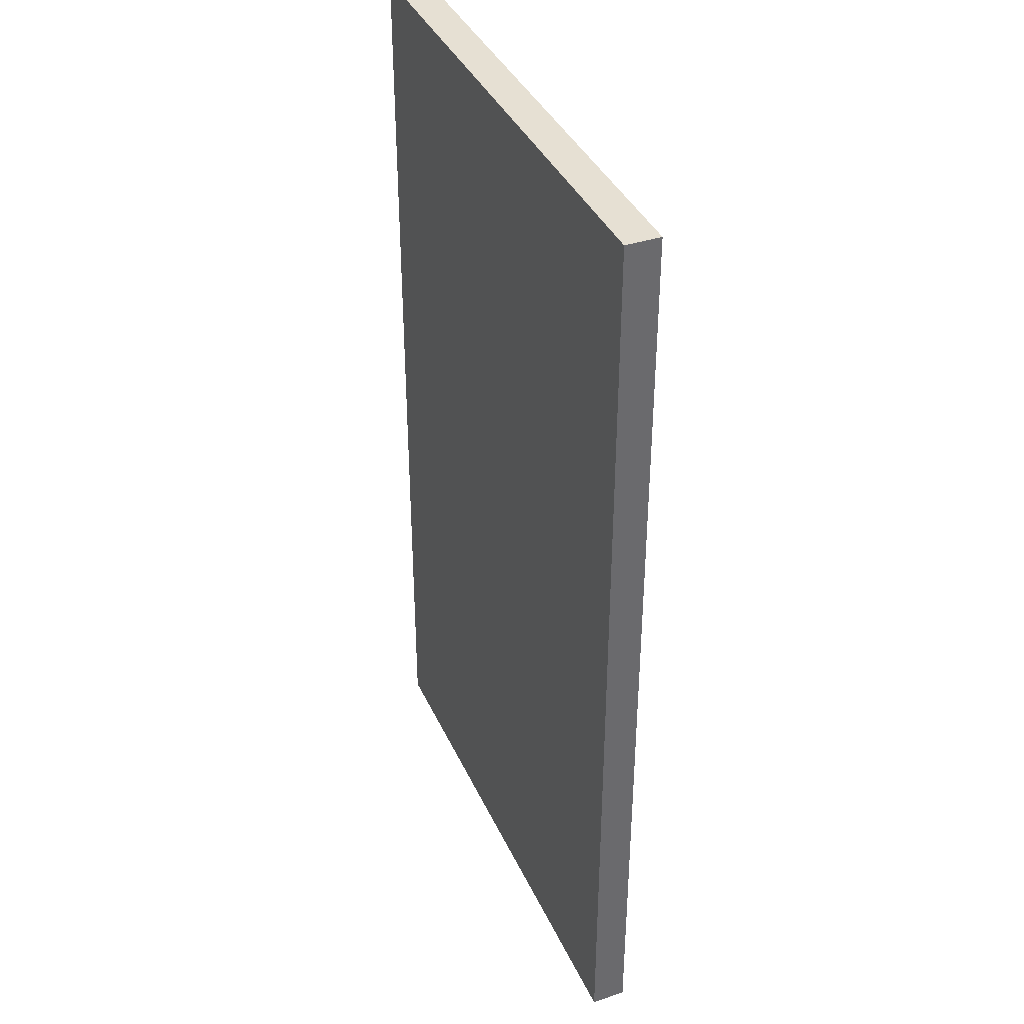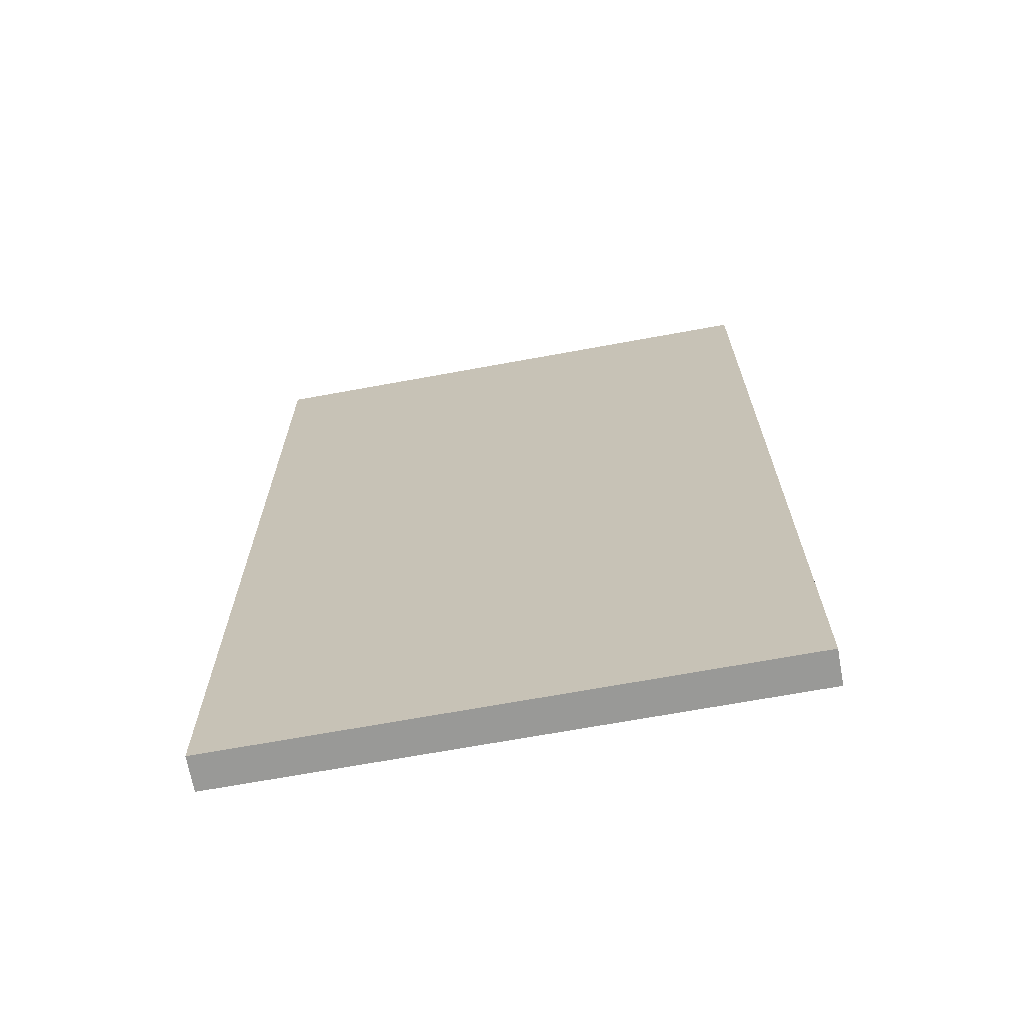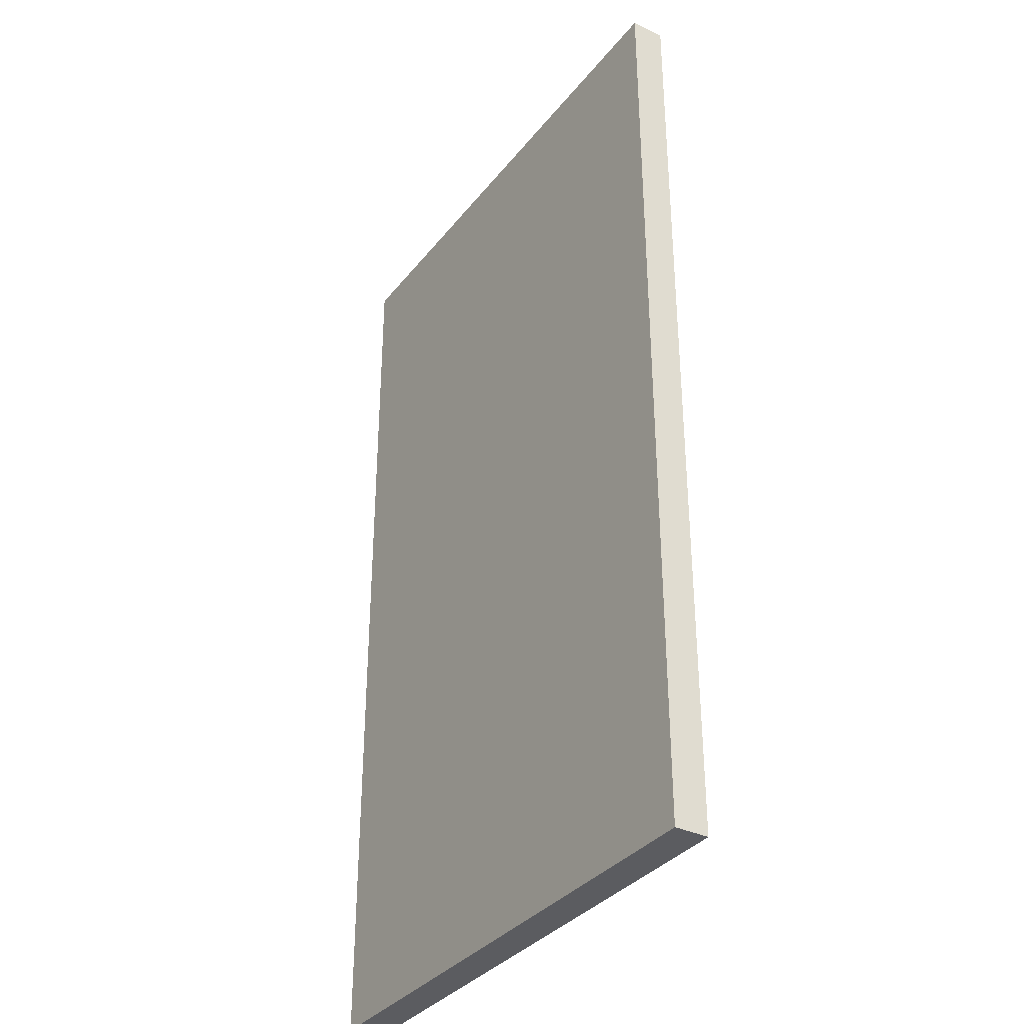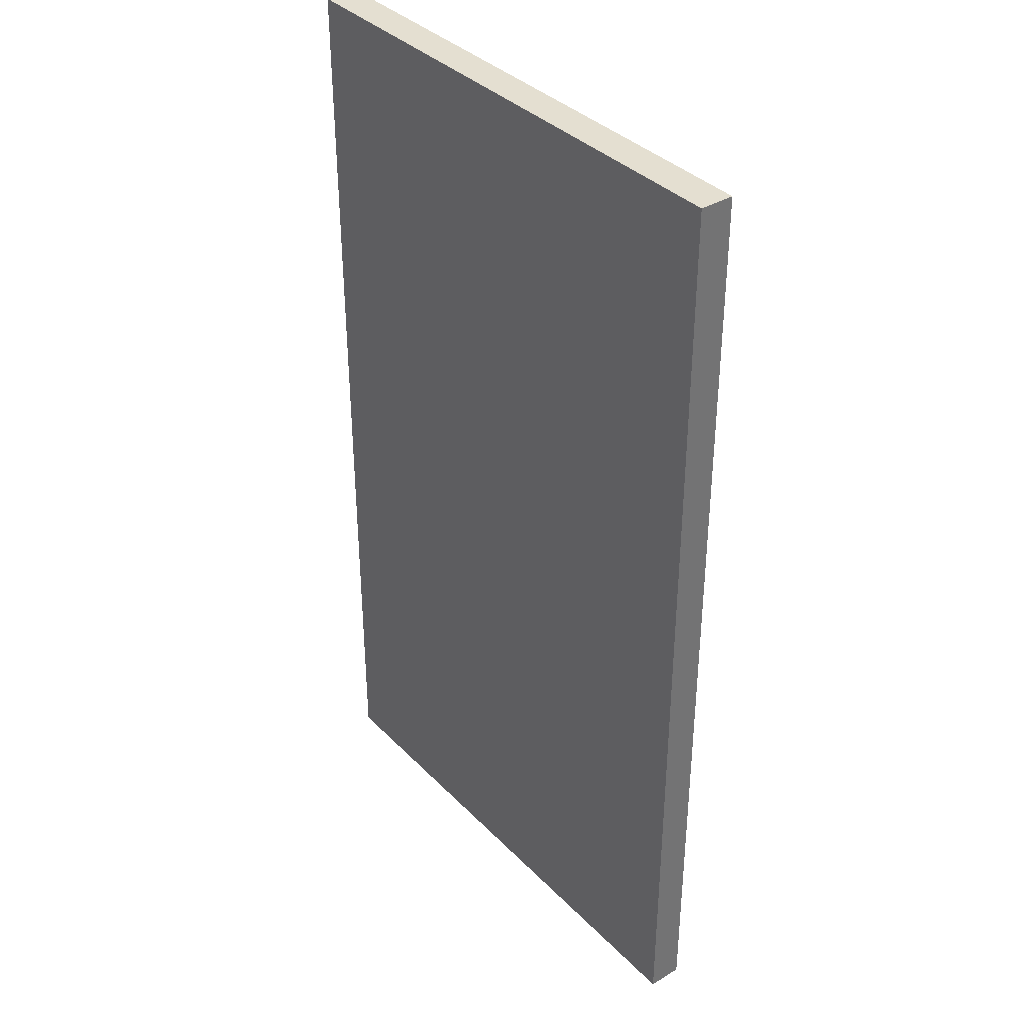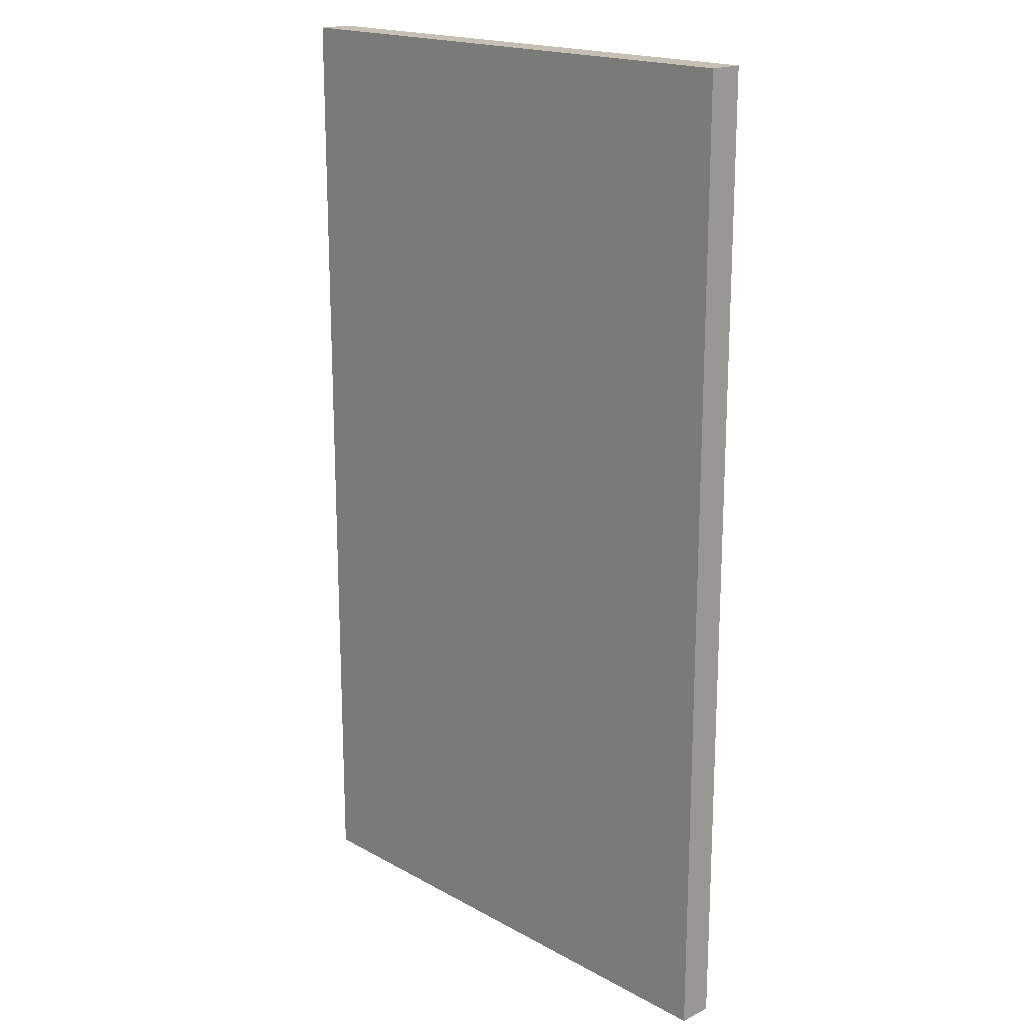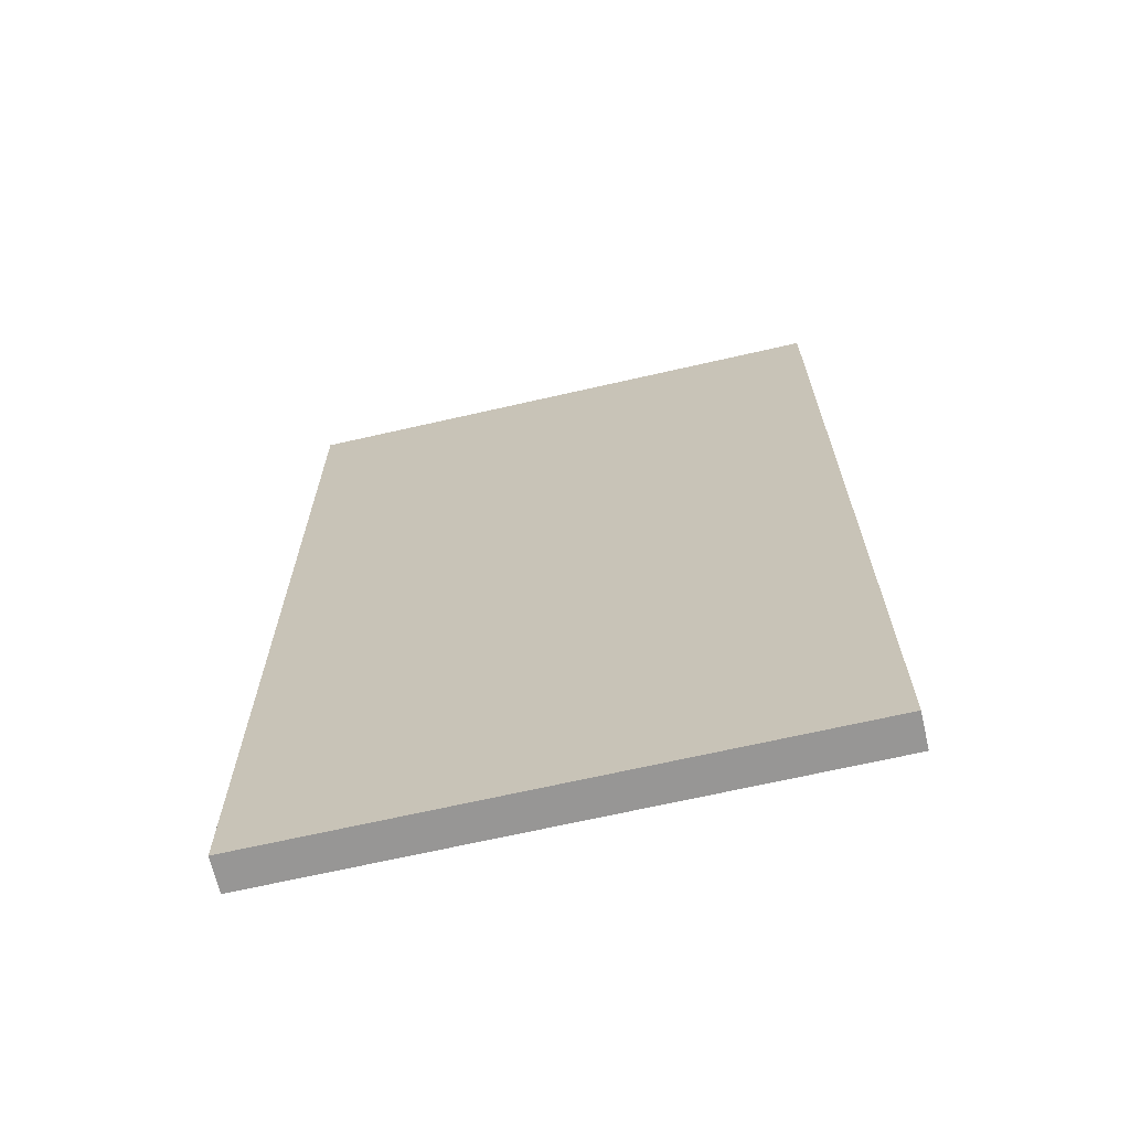
<metadata>
{"format":"obj","ext":"obj","renderer":"f3d","projection":"perspective","resolution":1024,"background":"white","views":[{"elev":38.5,"azim":-112.7,"up":"+Y"},{"elev":-68.8,"azim":10.4,"up":"+Y"},{"elev":-34.7,"azim":-122.6,"up":"+Y"},{"elev":36.8,"azim":52.0,"up":"+Y"},{"elev":18.4,"azim":46.5,"up":"+Y"},{"elev":-68.0,"azim":12.9,"up":"+Y"}]}
</metadata>
<code>
v 2048 896 32
v 2080 896 48
v 2080 896 32
v 2048 896 48
v 1824 896 48
v 1824 896 32
v 2080 448 48
v 2048 448 32
v 2080 448 32
v 2048 448 48
v 1824 448 48
v 1824 448 32
v 2080 672 32
v 2080 672 48
v 1824 672 32
v 1824 672 48
v 2048 672 48
v 2048 672 32
f 1 2 3
f 1 4 2
f 5 1 6
f 5 4 1
f 7 8 9
f 7 10 8
f 8 11 12
f 8 10 11
f 2 13 3
f 2 14 13
f 13 7 9
f 13 14 7
f 15 5 6
f 15 16 5
f 11 15 12
f 11 16 15
f 14 10 7
f 14 17 10
f 4 14 2
f 4 17 14
f 11 17 16
f 11 10 17
f 16 4 5
f 16 17 4
f 8 13 9
f 8 18 13
f 13 1 3
f 13 18 1
f 15 8 12
f 15 18 8
f 6 18 15
f 6 1 18

</code>
